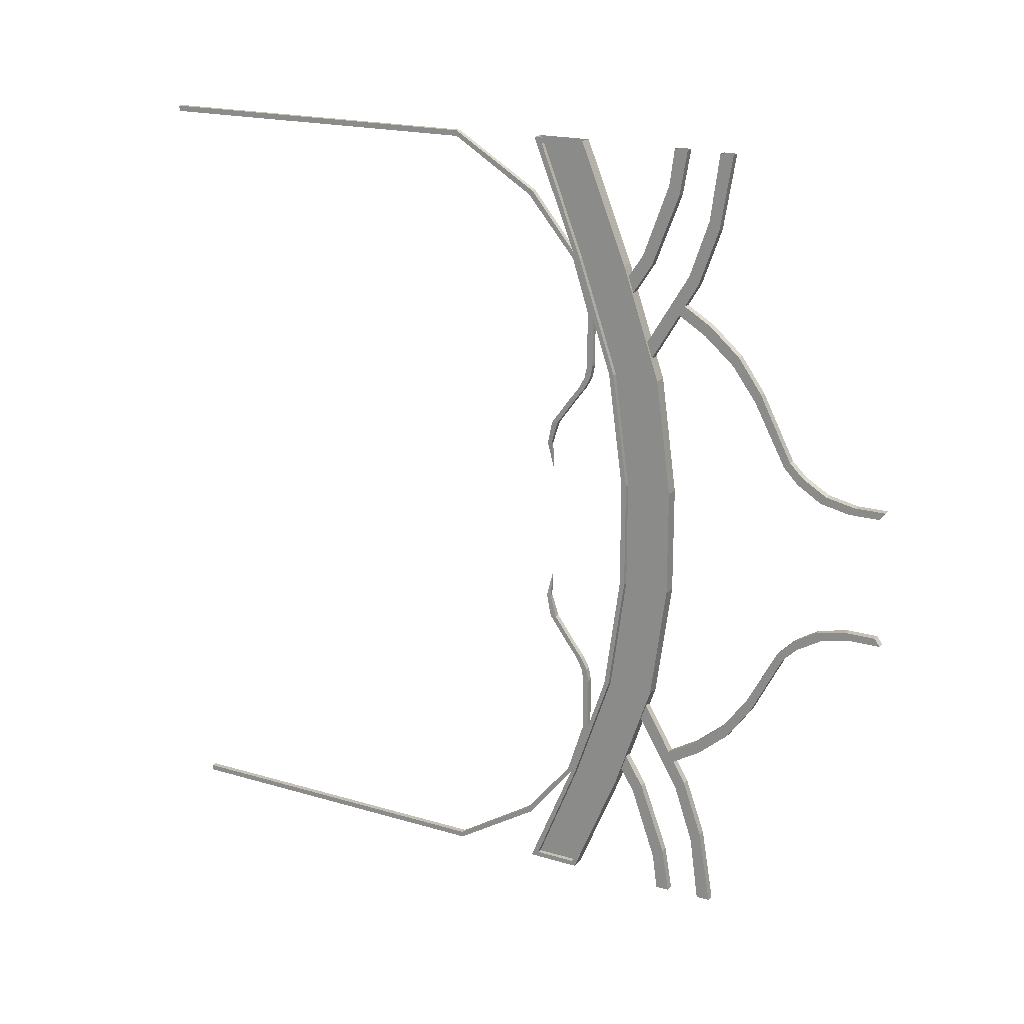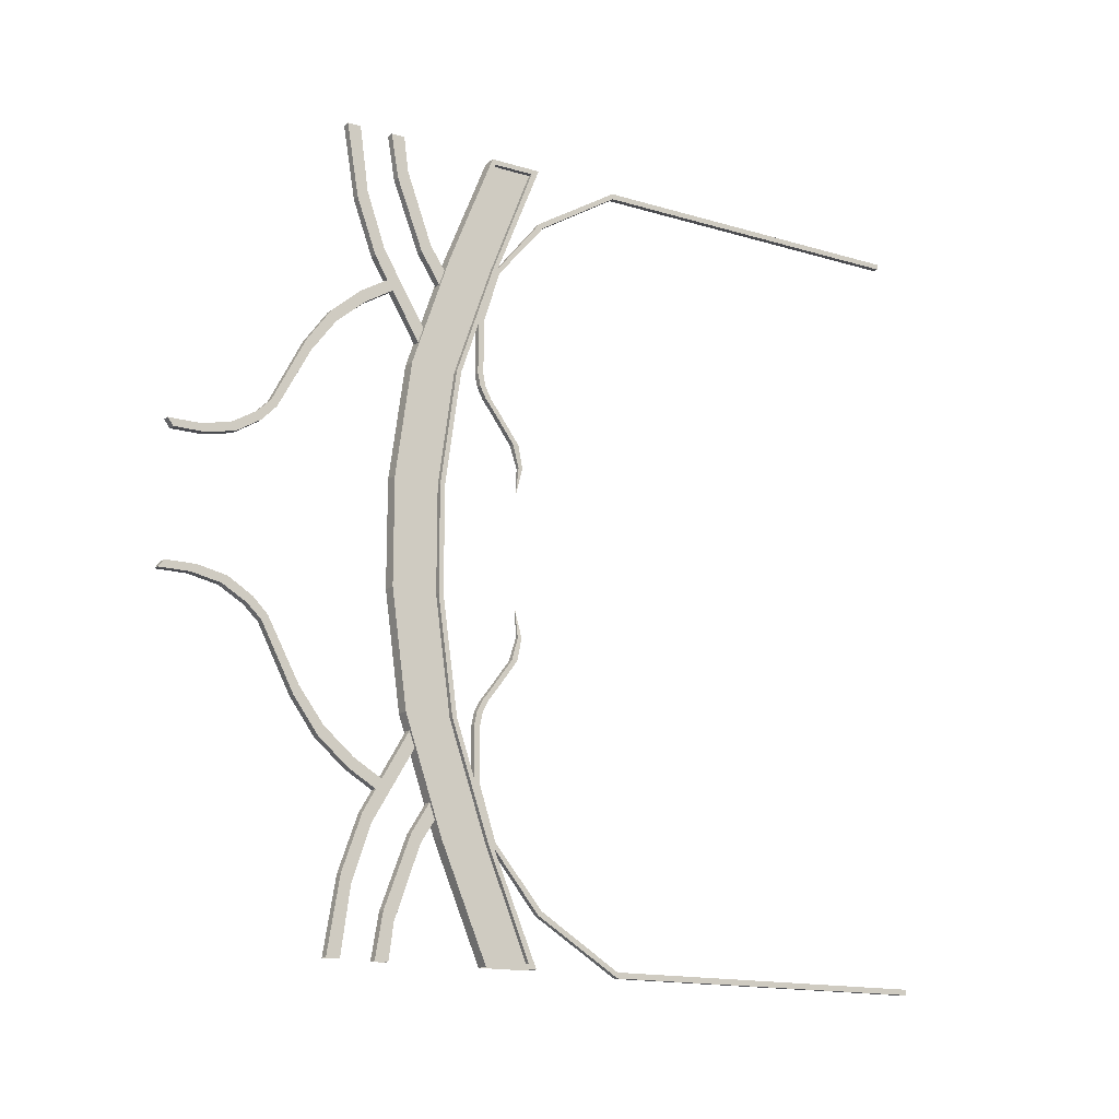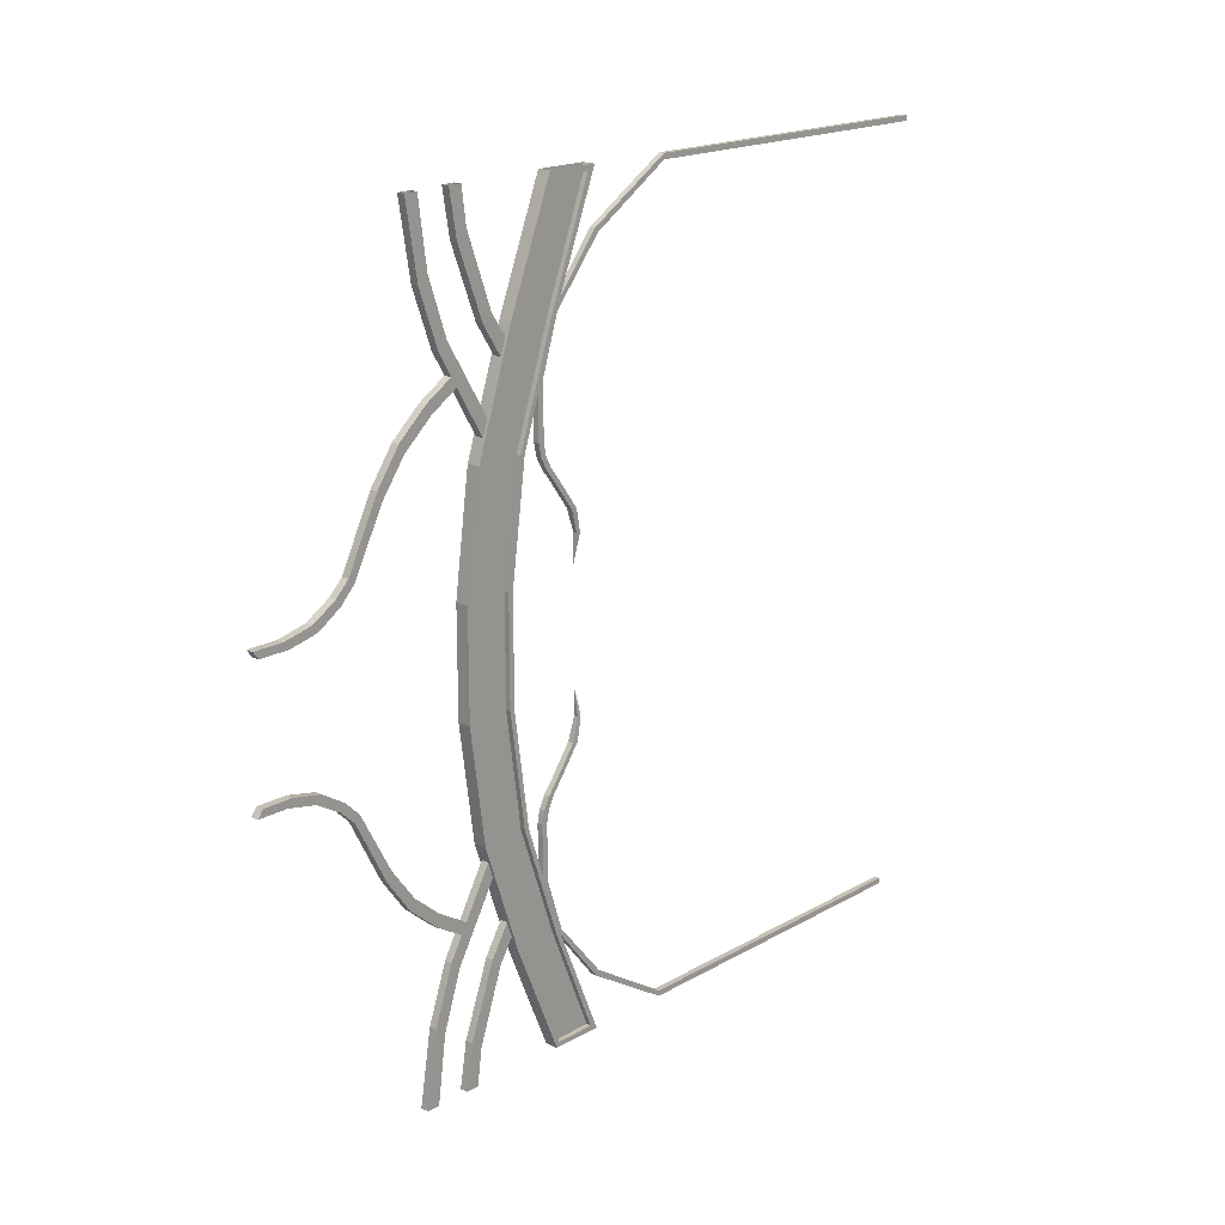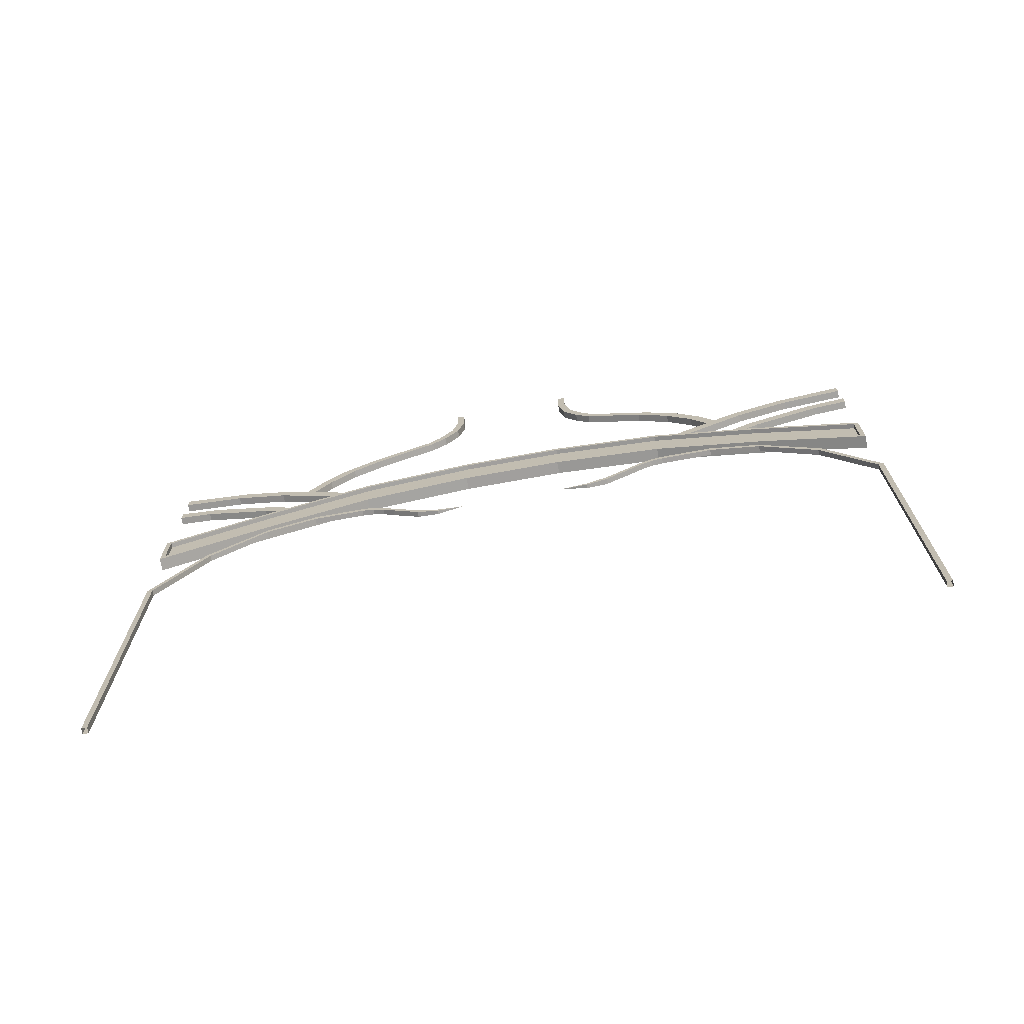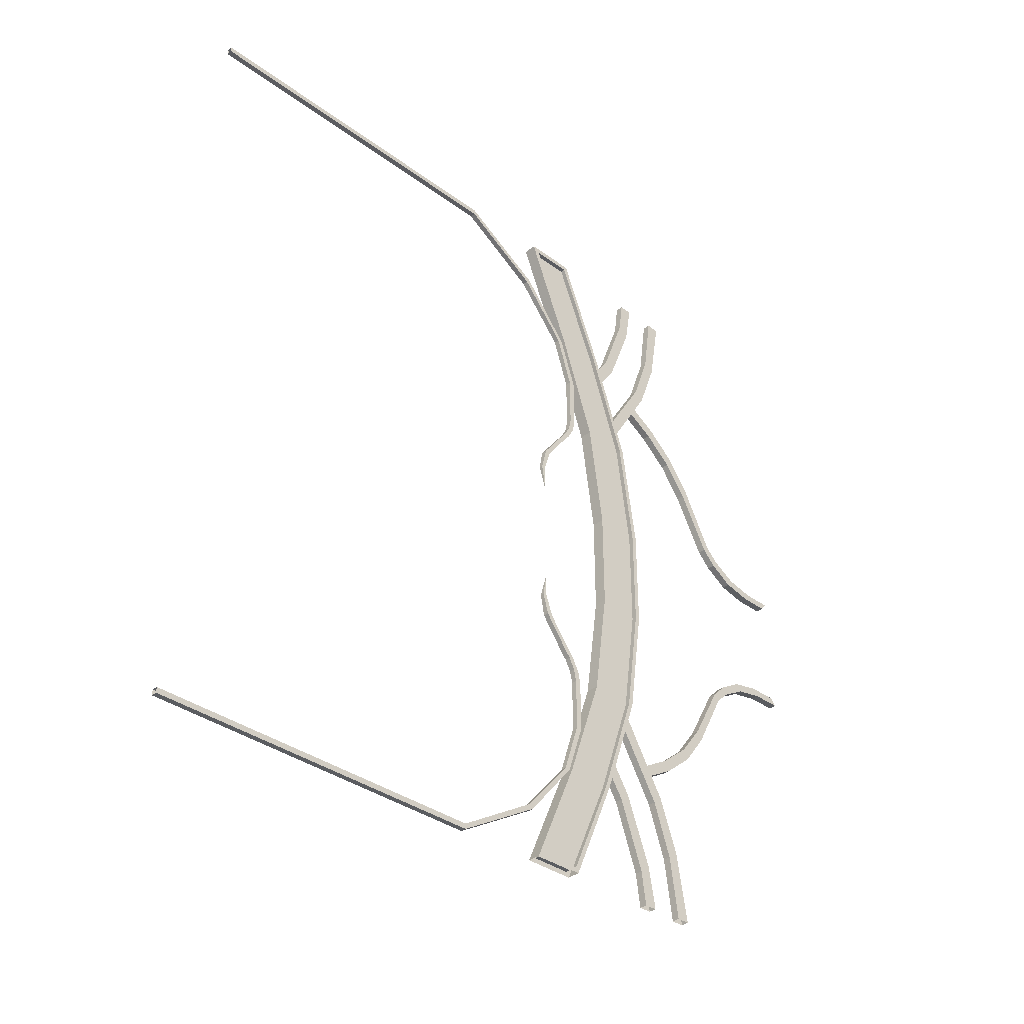
<metadata>
{"format":"obj","ext":"obj","renderer":"f3d","projection":"perspective","resolution":1024,"background":"white","views":[{"elev":18.9,"azim":119.6,"up":"+Z"},{"elev":-15.3,"azim":-122.4,"up":"+Z"},{"elev":18.1,"azim":-137.9,"up":"+Z"},{"elev":-71.5,"azim":100.4,"up":"+Y"},{"elev":-36.2,"azim":46.2,"up":"+Z"}]}
</metadata>
<code>
o HallSupport_Cube.075
v -10.36 5.634 -3.693
v -10.36 5.061 -3.703
v -10.44 5.061 -3.703
v -10.44 5.634 -3.693
v -10.36 4.898 -1.75
v -10.36 4.64 -2.49
v -10.44 4.64 -2.49
v -10.44 4.898 -1.75
v -10.44 4.879 1.751
v -10.44 4.621 2.491
v -10.36 4.621 2.491
v -10.36 4.879 1.751
v -10.44 5.634 3.694
v -10.44 5.061 3.704
v -10.36 5.061 3.704
v -10.36 5.634 3.694
v -10.44 4.828 1.898
v -10.44 4.672 2.344
v -10.44 5.188 3.702
v -10.44 5.506 3.696
v -10.36 4.672 2.344
v -10.36 4.828 1.898
v -10.36 5.506 3.696
v -10.36 5.188 3.702
v -10.44 4.847 -1.897
v -10.44 4.691 -2.343
v -10.44 5.188 -3.701
v -10.44 5.506 -3.695
v -10.36 4.691 -2.343
v -10.36 4.847 -1.897
v -10.36 5.506 -3.695
v -10.36 5.188 -3.701
v -10.36 5.077 2.303
v -10.36 5.132 2.392
v -10.44 5.202 2.281
v -10.44 5.147 2.192
v -10.36 5.202 2.281
v -10.36 5.147 2.192
v -10.44 5.132 2.392
v -10.44 5.077 2.303
v -10.36 5.087 -2.301
v -10.36 5.141 -2.392
v -10.44 5.211 -2.281
v -10.44 5.157 -2.19
v -10.36 5.211 -2.281
v -10.36 5.157 -2.19
v -10.44 5.141 -2.392
v -10.44 5.087 -2.301
v -10.36 6.288 0.9574
v -10.36 6.233 0.9041
v -10.44 6.288 0.9574
v -10.44 6.233 0.9041
v -10.36 6.306 -0.9724
v -10.36 6.253 -0.9186
v -10.44 6.306 -0.9724
v -10.44 6.253 -0.9186
v -10.36 7.216 0.6296
v -10.36 7.161 0.5603
v -10.44 7.216 0.6296
v -10.44 7.161 0.5603
v -10.36 7.24 -0.6502
v -10.36 7.186 -0.5803
v -10.44 7.24 -0.6502
v -10.44 7.186 -0.5803
v -10.36 5.979 1.558
v -10.36 5.464 2.122
v -10.36 5.75 1.875
v -10.36 5.41 2.032
v -10.36 5.928 1.474
v -10.36 5.697 1.787
v -10.44 5.979 1.558
v -10.44 5.464 2.122
v -10.44 5.75 1.875
v -10.44 5.928 1.474
v -10.44 5.41 2.032
v -10.44 5.697 1.787
v -10.36 5.475 -2.125
v -10.36 5.996 -1.567
v -10.36 5.764 -1.881
v -10.36 5.946 -1.482
v -10.36 5.422 -2.034
v -10.36 5.712 -1.792
v -10.44 5.475 -2.125
v -10.44 5.996 -1.567
v -10.44 5.764 -1.881
v -10.44 5.422 -2.034
v -10.44 5.946 -1.482
v -10.44 5.712 -1.792
v -10.36 6.932 0.6296
v -10.36 6.422 0.8262
v -10.36 6.655 0.6872
v -10.36 6.372 0.7622
v -10.36 6.878 0.5603
v -10.36 6.601 0.6195
v -10.44 6.932 0.6296
v -10.44 6.422 0.8262
v -10.44 6.655 0.6872
v -10.44 6.878 0.5603
v -10.44 6.372 0.7622
v -10.44 6.601 0.6195
v -10.36 6.443 -0.8433
v -10.36 6.955 -0.6502
v -10.36 6.677 -0.7068
v -10.36 6.902 -0.5803
v -10.36 6.393 -0.7789
v -10.36 6.625 -0.6384
v -10.44 6.443 -0.8433
v -10.44 6.955 -0.6502
v -10.44 6.677 -0.7068
v -10.44 6.393 -0.7789
v -10.44 6.902 -0.5803
v -10.44 6.625 -0.6384
v -10.44 5.518 3.006
v -10.44 5.329 2.49
v -10.36 5.518 3.006
v -10.36 5.329 2.49
v -10.44 5.421 3.087
v -10.44 5.238 2.565
v -10.36 5.238 2.565
v -10.36 5.421 3.087
v -10.44 5.332 -2.486
v -10.44 5.518 -3.005
v -10.36 5.332 -2.486
v -10.36 5.518 -3.005
v -10.44 5.241 -2.562
v -10.44 5.421 -3.086
v -10.36 5.421 -3.086
v -10.36 5.241 -2.562
v -10.44 4.768 2.708
v -10.44 5.015 3.372
v -10.36 5.015 3.372
v -10.36 4.768 2.708
v -10.44 4.861 2.631
v -10.44 5.117 3.287
v -10.36 5.117 3.287
v -10.36 4.861 2.631
v -10.44 5.015 -3.371
v -10.44 4.775 -2.702
v -10.36 4.775 -2.702
v -10.36 5.015 -3.371
v -10.44 5.117 -3.286
v -10.44 4.868 -2.625
v -10.36 4.868 -2.625
v -10.36 5.117 -3.286
v -10.46 3.642 3.704
v -10.46 4.142 3.704
v -10.46 3.642 -3.7
v -10.46 4.142 -3.7
v -10.34 3.642 3.704
v -10.34 4.142 3.704
v -10.34 3.642 -3.7
v -10.34 4.142 -3.7
v -10.46 4.134 2.599
v -10.46 4.65 0.4714
v -10.46 4.498 1.548
v -10.46 4.65 -0.5214
v -10.46 4.134 -2.649
v -10.46 4.498 -1.598
v -10.46 4.546 -2.649
v -10.46 5.055 -0.5214
v -10.46 4.906 -1.598
v -10.46 5.055 0.4714
v -10.46 4.546 2.599
v -10.46 4.906 1.548
v -10.34 4.134 -2.649
v -10.34 4.65 -0.5214
v -10.34 4.498 -1.598
v -10.34 4.65 0.4714
v -10.34 4.134 2.599
v -10.34 4.498 1.548
v -10.34 4.546 2.599
v -10.34 5.055 0.4714
v -10.34 4.906 1.548
v -10.34 5.055 -0.5214
v -10.34 4.546 -2.649
v -10.34 4.906 -1.598
v -10.46 3.719 3.657
v -10.46 4.113 3.657
v -10.46 4.113 -3.652
v -10.46 3.719 -3.652
v -10.34 4.113 3.657
v -10.34 4.113 -3.652
v -10.34 3.719 -3.652
v -10.34 3.719 3.657
v -10.46 4.952 1.548
v -10.46 4.59 2.599
v -10.34 4.59 2.599
v -10.34 4.952 1.548
v -10.46 5.102 0.4714
v -10.34 5.102 0.4714
v -10.34 4.952 -1.598
v -10.34 4.59 -2.649
v -10.46 4.59 -2.649
v -10.46 4.952 -1.598
v -10.34 5.102 -0.5214
v -10.46 5.102 -0.5214
v -10.34 4.452 1.548
v -10.34 4.09 2.599
v -10.46 4.09 2.599
v -10.46 4.452 1.548
v -10.34 4.602 0.4714
v -10.46 4.602 0.4714
v -10.46 4.452 -1.598
v -10.46 4.09 -2.649
v -10.34 4.09 -2.649
v -10.34 4.452 -1.598
v -10.46 4.602 -0.5214
v -10.34 4.602 -0.5214
v -10.38 4.134 2.599
v -10.38 4.498 1.548
v -10.38 5.055 0.4714
v -10.38 4.546 -2.649
v -10.38 4.906 -1.598
v -10.38 5.055 -0.5214
v -10.42 4.546 -2.649
v -10.42 4.134 -2.649
v -10.42 4.906 -1.598
v -10.42 5.055 -0.5214
v -10.42 4.134 2.599
v -10.42 4.498 1.548
v -10.42 4.65 0.4714
v -10.42 3.719 3.657
v -10.42 4.113 3.657
v -10.42 4.113 -3.652
v -10.42 3.719 -3.652
v -10.38 4.113 -3.652
v -10.38 3.719 -3.652
v -10.38 4.113 3.657
v -10.38 3.719 3.657
v -10.42 4.906 1.548
v -10.42 4.546 2.599
v -10.38 4.546 2.599
v -10.38 4.906 1.548
v -10.42 5.055 0.4714
v -10.38 4.65 0.4714
v -10.42 4.498 -1.598
v -10.38 4.134 -2.649
v -10.38 4.498 -1.598
v -10.42 4.65 -0.5214
v -10.38 4.65 -0.5214
v -10.43 4.038 2.604
v -10.43 4.09 2.604
v -10.43 4.201 2.104
v -10.43 4.257 2.104
v -10.37 4.038 2.604
v -10.37 4.09 2.604
v -10.37 4.201 2.104
v -10.37 4.257 2.104
v -10.37 3.568 3.16
v -10.37 3.605 3.197
v -10.43 3.605 3.197
v -10.43 3.568 3.16
v -10.43 4.083 1.25
v -10.43 4.027 1.25
v -10.37 4.027 1.25
v -10.37 4.083 1.25
v -10.4 3.839 0.5104
v -10.43 4.257 1.592
v -10.43 4.173 1.363
v -10.43 4.232 1.474
v -10.43 4.116 1.363
v -10.43 4.201 1.592
v -10.43 4.176 1.474
v -10.37 4.116 1.363
v -10.37 4.201 1.592
v -10.37 4.176 1.474
v -10.37 4.257 1.592
v -10.37 4.173 1.363
v -10.37 4.232 1.474
v -10.37 2.786 3.695
v -10.37 2.786 3.643
v -10.43 2.786 3.695
v -10.43 2.786 3.643
v -10.43 -0.5 3.648
v -10.37 -0.5 3.648
v -10.43 -0.5 3.7
v -10.37 -0.5 3.7
v -10.38 3.779 0.7681
v -10.37 3.827 0.9796
v -10.37 3.884 0.9796
v -10.38 3.819 0.768
v -10.42 3.779 0.7681
v -10.43 3.827 0.9796
v -10.43 3.884 0.9796
v -10.42 3.819 0.768
v -10.43 4.038 -2.64
v -10.43 4.09 -2.64
v -10.43 4.201 -2.14
v -10.43 4.257 -2.14
v -10.37 4.038 -2.64
v -10.37 4.09 -2.64
v -10.37 4.201 -2.14
v -10.37 4.257 -2.14
v -10.37 3.568 -3.196
v -10.37 3.605 -3.233
v -10.43 3.605 -3.233
v -10.43 3.568 -3.196
v -10.43 4.083 -1.286
v -10.43 4.027 -1.286
v -10.37 4.027 -1.286
v -10.37 4.083 -1.286
v -10.4 3.839 -0.5468
v -10.43 4.257 -1.628
v -10.43 4.173 -1.399
v -10.43 4.232 -1.51
v -10.43 4.116 -1.399
v -10.43 4.201 -1.628
v -10.43 4.176 -1.51
v -10.37 4.116 -1.399
v -10.37 4.201 -1.628
v -10.37 4.176 -1.51
v -10.37 4.257 -1.628
v -10.37 4.173 -1.399
v -10.37 4.232 -1.51
v -10.37 2.786 -3.732
v -10.37 2.786 -3.68
v -10.43 2.786 -3.732
v -10.43 2.786 -3.68
v -10.43 -0.5 -3.684
v -10.37 -0.5 -3.684
v -10.43 -0.5 -3.736
v -10.37 -0.5 -3.736
v -10.38 3.779 -0.8045
v -10.37 3.827 -1.016
v -10.37 3.884 -1.016
v -10.38 3.819 -0.8045
v -10.42 3.779 -0.8045
v -10.43 3.827 -1.016
v -10.43 3.884 -1.016
v -10.42 3.819 -0.8045
f 47 43 121 125
f 137 141 27 3
f 43 45 123 121
f 45 42 128 123
f 37 116 119 34
f 115 16 23 120
f 135 24 15 131
f 35 114 116 37
f 21 136 132 11
f 10 129 133 18
f 6 7 138 139
f 23 20 117 120
f 119 118 39 34
f 9 36 38 12
f 17 40 36 9
f 39 118 114 35
f 135 134 19 24
f 131 15 14 130
f 21 18 133 136
f 130 14 19 134
f 29 6 139 143
f 144 140 2 32
f 31 127 126 28
f 128 42 47 125
f 8 5 46 44
f 25 8 44 48
f 126 122 4 28
f 144 32 27 141
f 140 137 3 2
f 29 143 142 26
f 7 26 142 138
f 122 124 1 4
f 5 30 41 46
f 113 13 16 115
f 33 40 17 22
f 124 127 31 1
f 41 30 25 48
f 34 33 38 37
f 74 71 51 52
f 35 36 40 39
f 33 34 39 40
f 42 45 46 41
f 43 47 48 44
f 41 48 47 42
f 12 38 33 22
f 69 74 52 50
f 38 36 75 68
f 37 38 68 66
f 71 65 49 51
f 84 87 56 55
f 87 80 54 56
f 80 78 53 54
f 78 84 55 53
f 104 102 61 62
f 108 111 64 63
f 43 44 86 83
f 46 45 77 81
f 36 35 72 75
f 35 37 66 72
f 44 46 81 86
f 45 43 83 77
f 54 53 101 105
f 111 104 62 64
f 52 51 96 99
f 49 50 92 90
f 102 108 63 61
f 98 95 59 60
f 95 89 57 59
f 57 58 60 59
f 61 63 64 62
f 51 49 90 96
f 56 54 105 110
f 53 55 107 101
f 50 52 99 92
f 93 98 60 58
f 55 56 110 107
f 66 68 70 67
f 67 70 69 65
f 65 71 73 67
f 67 73 72 66
f 71 74 76 73
f 73 76 75 72
f 74 69 70 76
f 76 70 68 75
f 78 80 82 79
f 79 82 81 77
f 77 83 85 79
f 79 85 84 78
f 83 86 88 85
f 85 88 87 84
f 86 81 82 88
f 88 82 80 87
f 65 69 50 49
f 90 92 94 91
f 91 94 93 89
f 89 95 97 91
f 91 97 96 90
f 95 98 100 97
f 97 100 99 96
f 98 93 94 100
f 100 94 92 99
f 102 104 106 103
f 103 106 105 101
f 101 107 109 103
f 103 109 108 102
f 107 110 112 109
f 109 112 111 108
f 110 105 106 112
f 112 106 104 111
f 89 93 58 57
f 120 117 118 119
f 114 118 117 113
f 116 114 113 115
f 119 116 115 120
f 128 125 126 127
f 122 126 125 121
f 124 122 121 123
f 127 124 123 128
f 117 20 13 113
f 136 133 134 135
f 133 129 130 134
f 132 136 135 131
f 129 132 131 130
f 144 141 142 143
f 141 137 138 142
f 140 144 143 139
f 137 140 139 138
f 11 132 129 10
f 187 186 146 150
f 189 190 195 196
f 153 177 222 219
f 179 180 225 224
f 175 176 213 212
f 156 154 221 239
f 177 178 223 222
f 147 151 205 204
f 152 148 193 192
f 199 198 149 145
f 172 173 233 211
f 186 187 188 185
f 185 188 190 189
f 192 193 194 191
f 191 194 196 195
f 198 199 200 197
f 197 200 202 201
f 204 205 206 203
f 203 206 208 207
f 168 166 240 235
f 164 162 234 230
f 166 167 238 240
f 173 171 232 233
f 158 156 239 236
f 171 181 228 232
f 163 164 230 231
f 167 165 237 238
f 201 202 207 208
f 178 177 145 146
f 180 179 148 147
f 182 183 151 152
f 184 181 150 149
f 164 163 186 185
f 171 173 188 187
f 162 164 185 189
f 173 172 190 188
f 176 175 192 191
f 159 161 194 193
f 174 176 191 195
f 161 160 196 194
f 170 169 198 197
f 153 155 200 199
f 168 170 197 201
f 155 154 202 200
f 158 157 204 203
f 165 167 206 205
f 156 158 203 207
f 167 166 208 206
f 166 168 201 208
f 154 156 207 202
f 177 153 199 145
f 169 184 149 198
f 160 162 189 196
f 163 178 146 186
f 157 180 147 204
f 183 165 205 151
f 179 159 193 148
f 172 174 195 190
f 175 182 152 192
f 181 171 187 150
f 161 159 215 217
f 184 169 209 229
f 176 174 214 213
f 162 160 218 234
f 160 161 217 218
f 183 182 226 227
f 178 163 231 223
f 169 170 210 209
f 181 184 229 228
f 180 157 216 225
f 155 153 219 220
f 165 183 227 237
f 170 168 235 210
f 159 179 224 215
f 154 155 220 221
f 174 172 211 214
f 157 158 236 216
f 182 175 212 226
f 216 215 224 225
f 236 217 215 216
f 239 218 217 236
f 221 234 218 239
f 220 230 234 221
f 219 231 230 220
f 223 231 219 222
f 228 229 209 232
f 232 209 210 233
f 233 210 235 211
f 211 235 240 214
f 214 240 238 213
f 213 238 237 212
f 227 226 212 237
f 241 242 244 243
f 264 261 254 255
f 247 248 246 245
f 242 241 252 251
f 243 247 245 241
f 244 248 267 258
f 259 268 256 253
f 249 250 270 271
f 268 264 255 256
f 255 254 283 279
f 243 244 258 262
f 248 247 265 267
f 247 243 262 265
f 253 256 280 284
f 254 253 284 283
f 259 261 263 260
f 260 263 262 258
f 265 262 263 266
f 266 263 261 264
f 258 267 269 260
f 260 269 268 259
f 267 265 266 269
f 269 266 264 268
f 261 259 253 254
f 241 245 249 252
f 246 242 251 250
f 245 246 250 249
f 275 274 273 271
f 252 249 271 273
f 250 251 272 270
f 251 252 273 272
f 275 271 270 277
f 272 273 274 276
f 272 276 277 270
f 282 285 257
f 285 281 257
f 278 282 257
f 281 278 257
f 285 282 283 284
f 281 285 284 280
f 282 278 279 283
f 278 281 280 279
f 256 255 279 280
f 286 288 289 287
f 309 300 299 306
f 292 290 291 293
f 287 296 297 286
f 288 286 290 292
f 289 303 312 293
f 304 298 301 313
f 294 316 315 295
f 313 301 300 309
f 300 324 328 299
f 288 307 303 289
f 293 312 310 292
f 292 310 307 288
f 298 329 325 301
f 299 328 329 298
f 304 305 308 306
f 305 303 307 308
f 310 311 308 307
f 311 309 306 308
f 303 305 314 312
f 305 304 313 314
f 312 314 311 310
f 314 313 309 311
f 306 299 298 304
f 286 297 294 290
f 291 295 296 287
f 290 294 295 291
f 320 316 318 319
f 297 318 316 294
f 295 315 317 296
f 296 317 318 297
f 320 322 315 316
f 317 321 319 318
f 317 315 322 321
f 327 302 330
f 330 302 326
f 323 302 327
f 326 302 323
f 330 329 328 327
f 326 325 329 330
f 327 328 324 323
f 323 324 325 326
f 301 325 324 300

</code>
